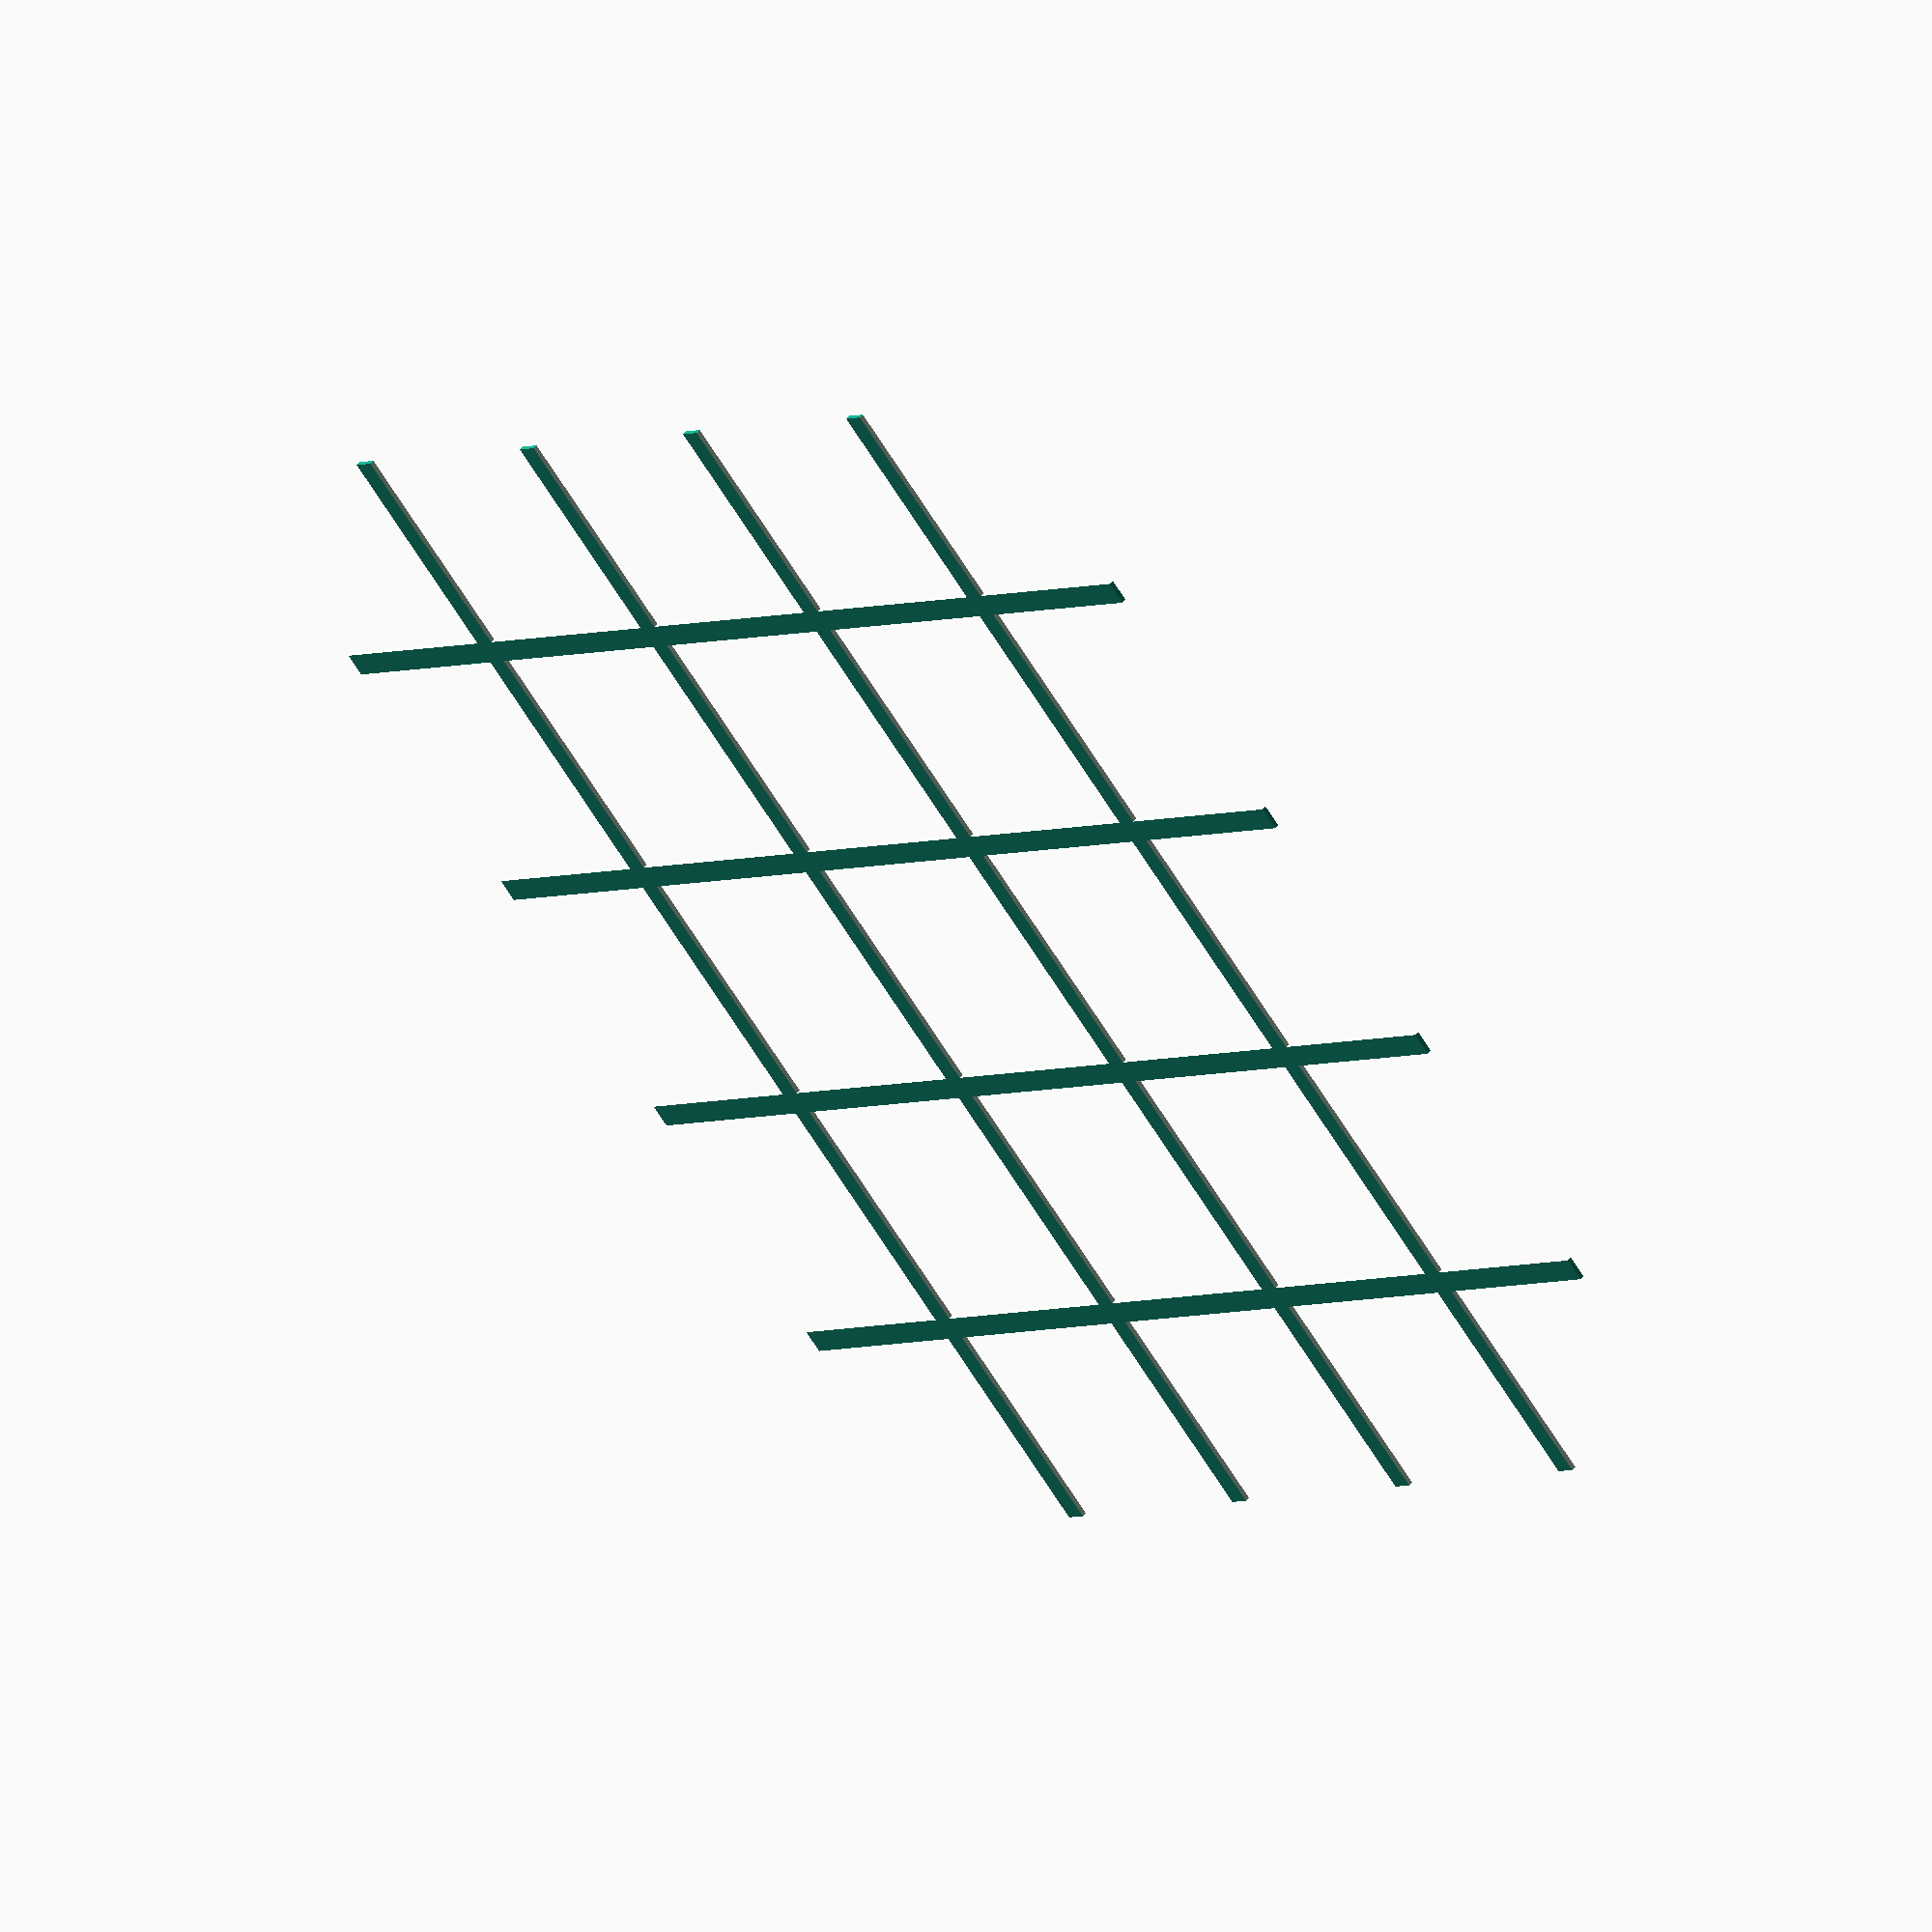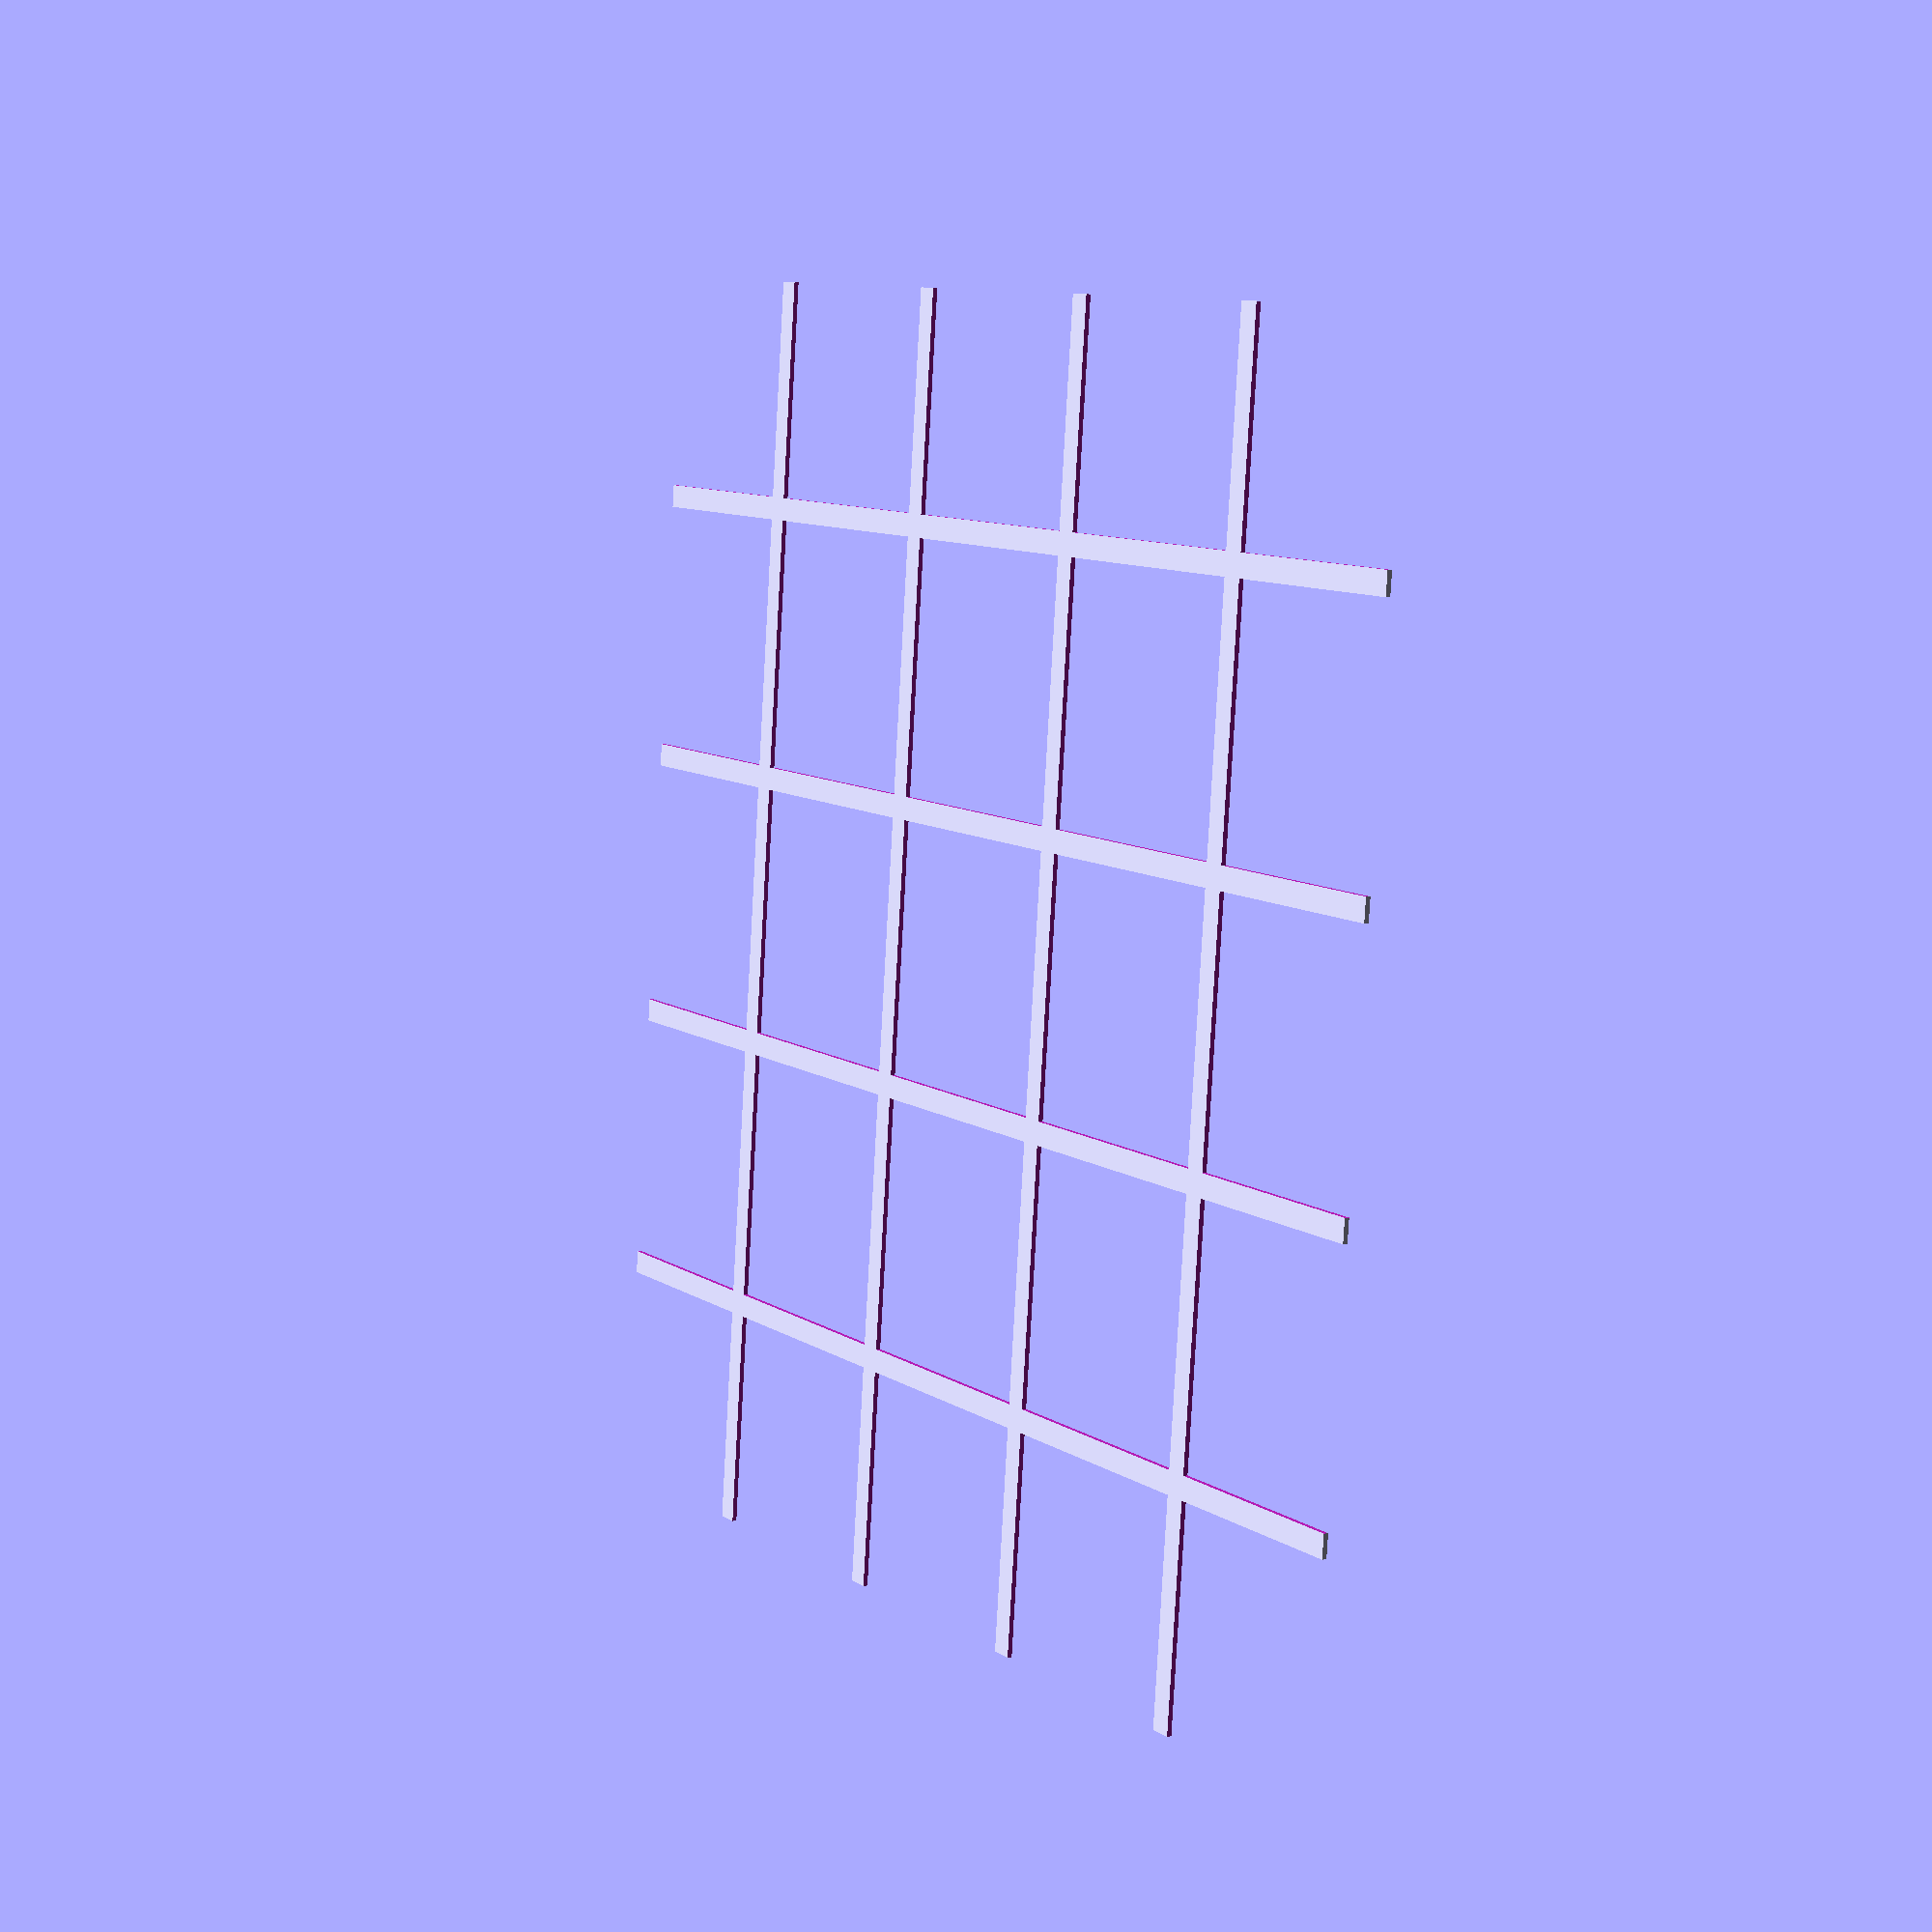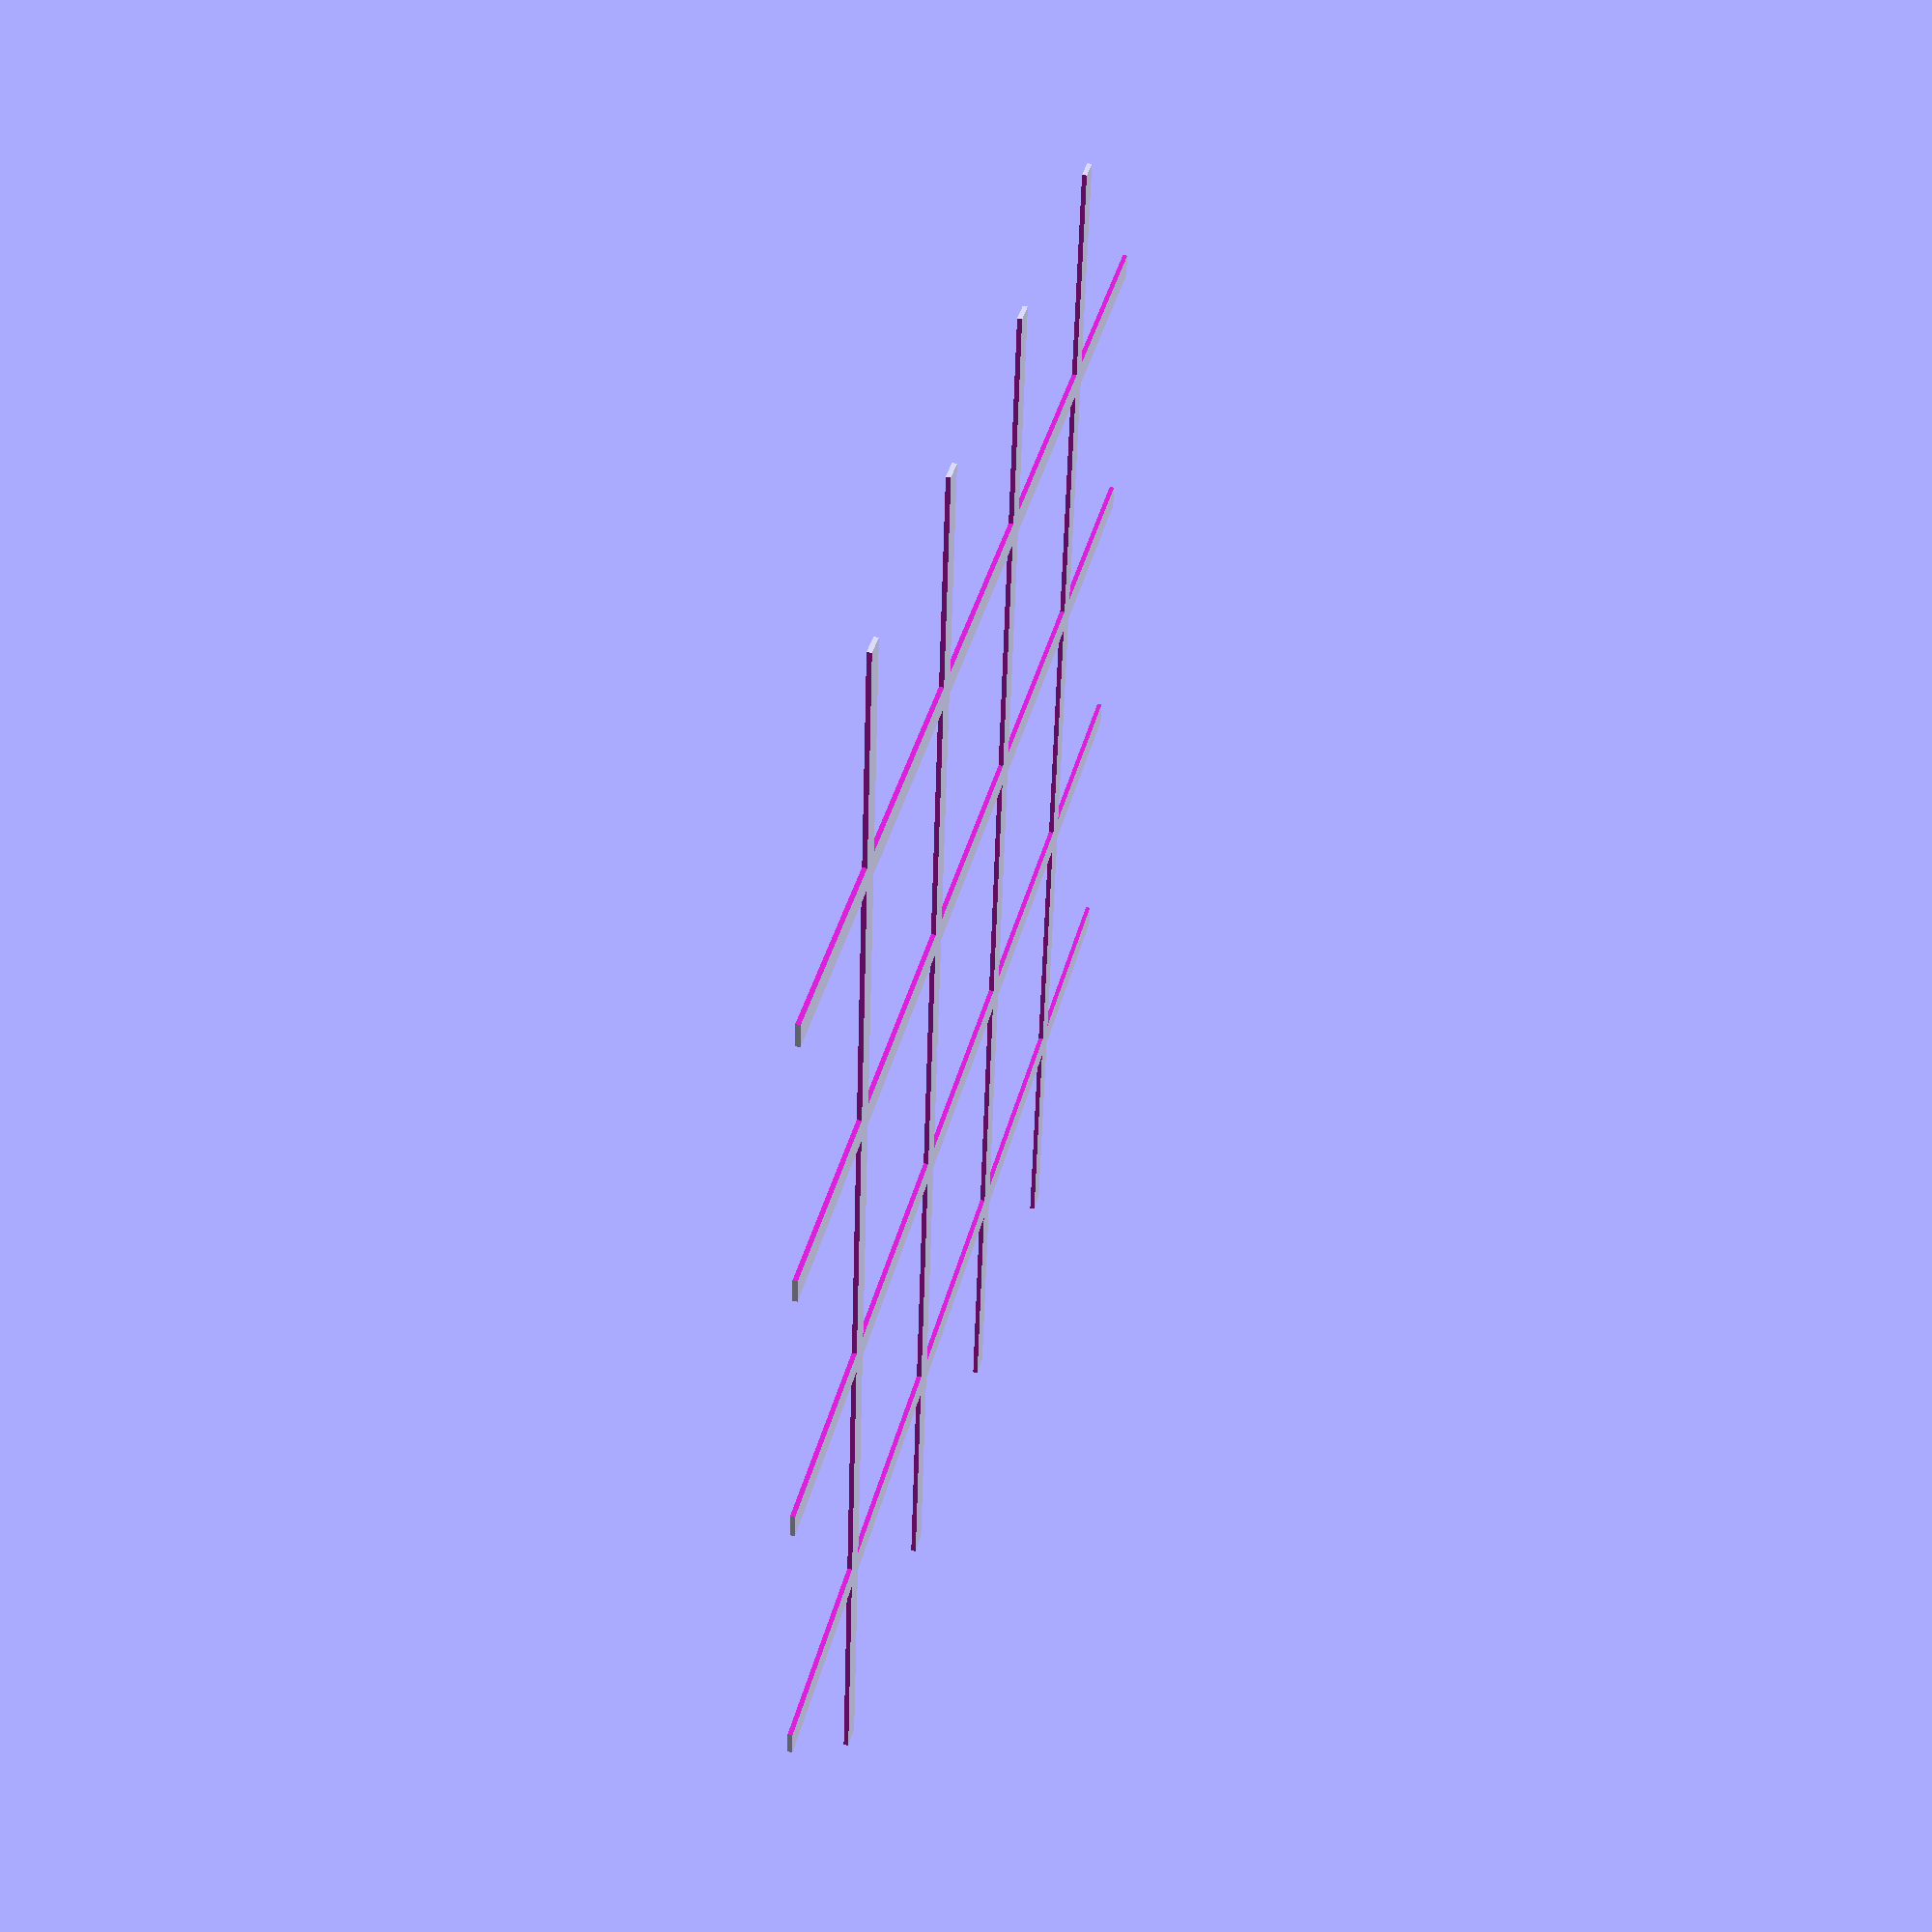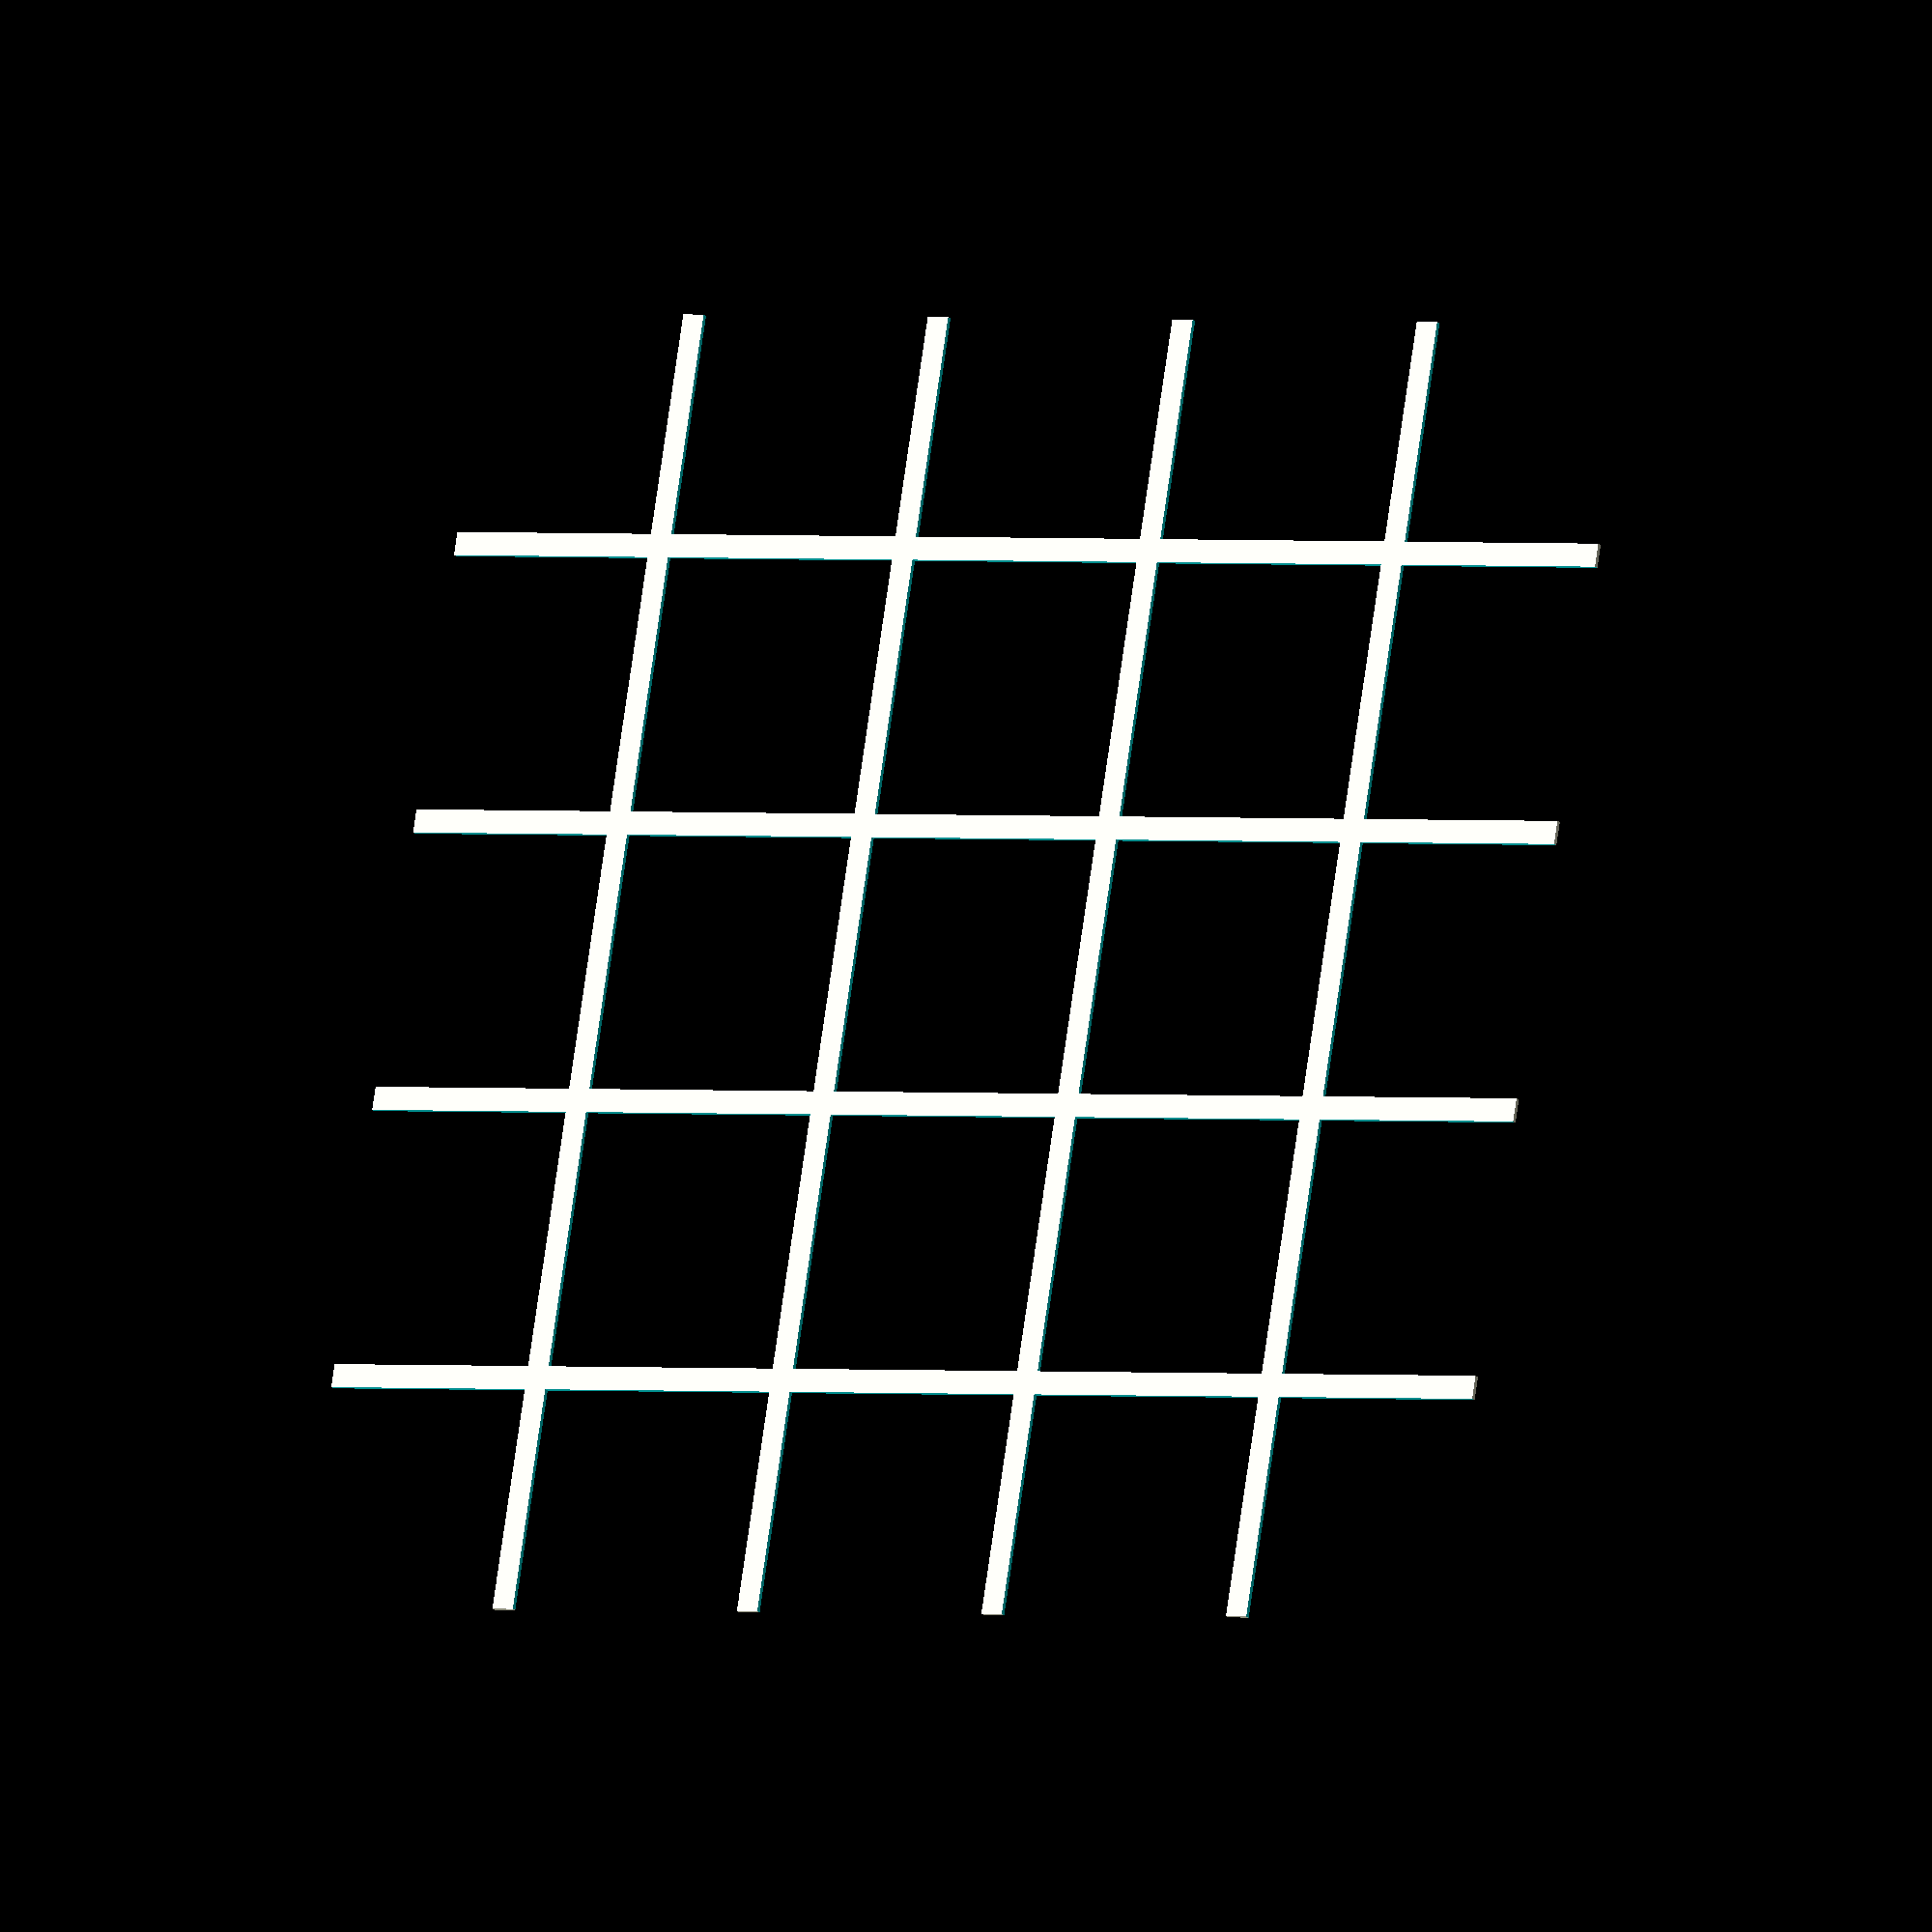
<openscad>

//test_cube();
level_check();

module level_check(){
    difference(){
        cube([280, 280, 1], center=true);
        for(X=[-2,-1,0,1,2], Y=[-2,-1,0,1,2])
            translate([60*X,60*Y,0]) cube([55,55,2], center=true);
    }
}

module test_cube(size=30, h=10, wall=1){
    translate([-size/2, -size/2, 0])
    difference(){
        cube([size, size, h]);
        translate([wall, wall, wall]) 
            cube([size-wall*2, size-wall*2, h]);
    }
}

</openscad>
<views>
elev=307.6 azim=133.1 roll=218.9 proj=o view=solid
elev=357.8 azim=186.1 roll=58.8 proj=p view=wireframe
elev=134.8 azim=7.4 roll=256.6 proj=p view=solid
elev=197.4 azim=170.5 roll=329.7 proj=o view=solid
</views>
